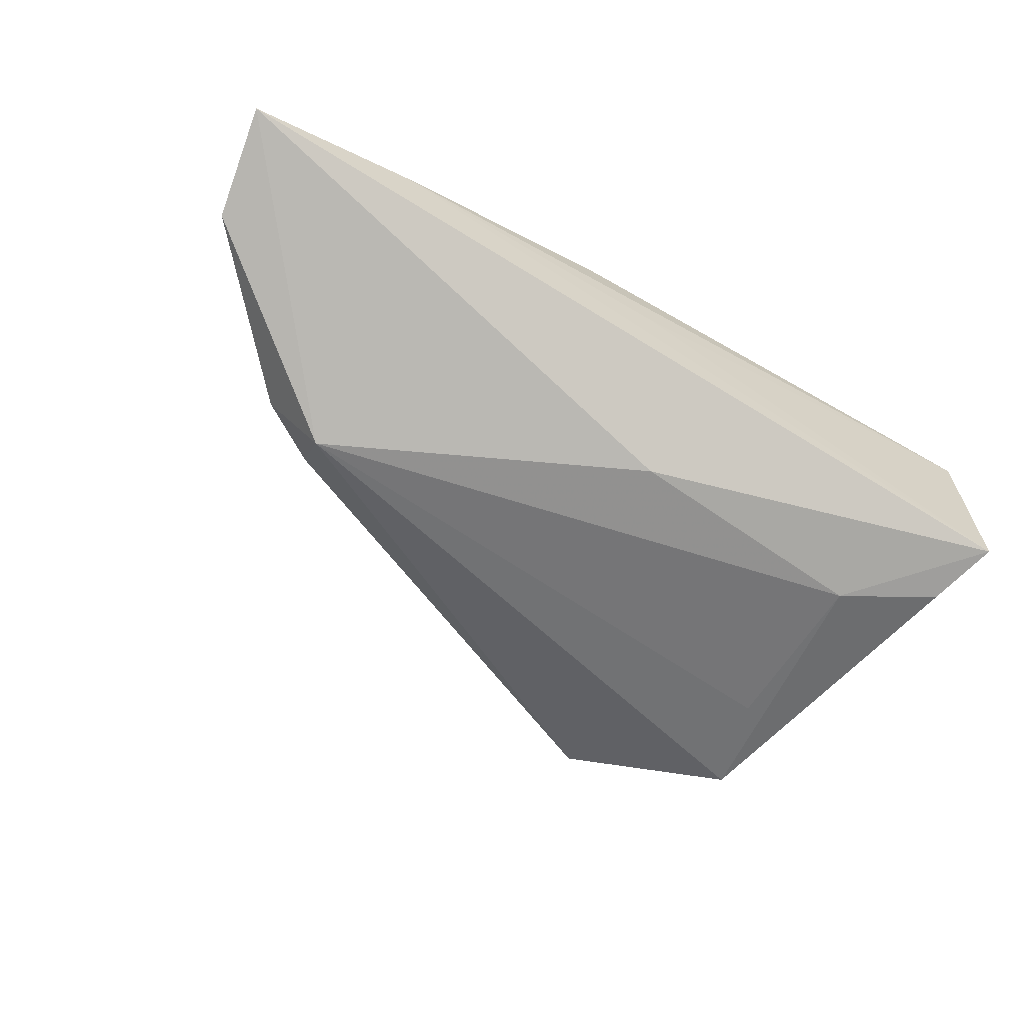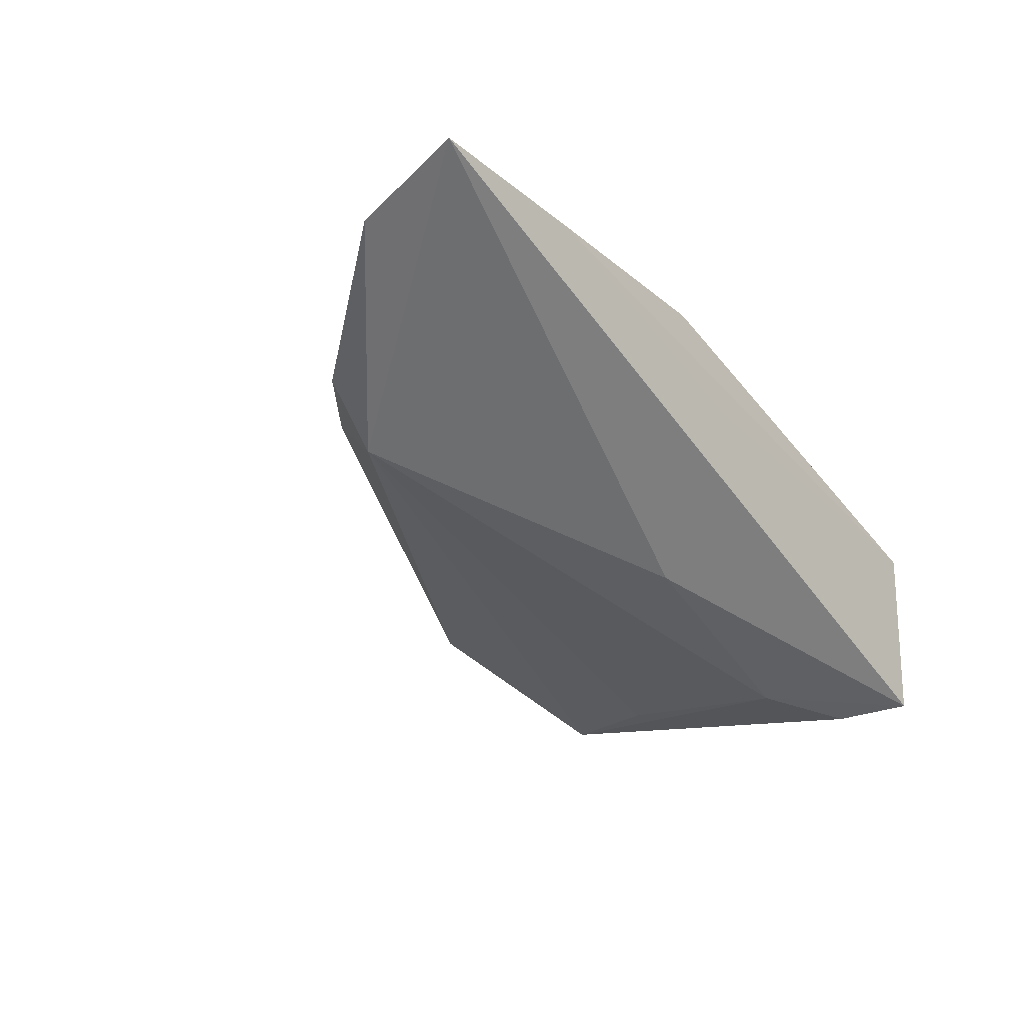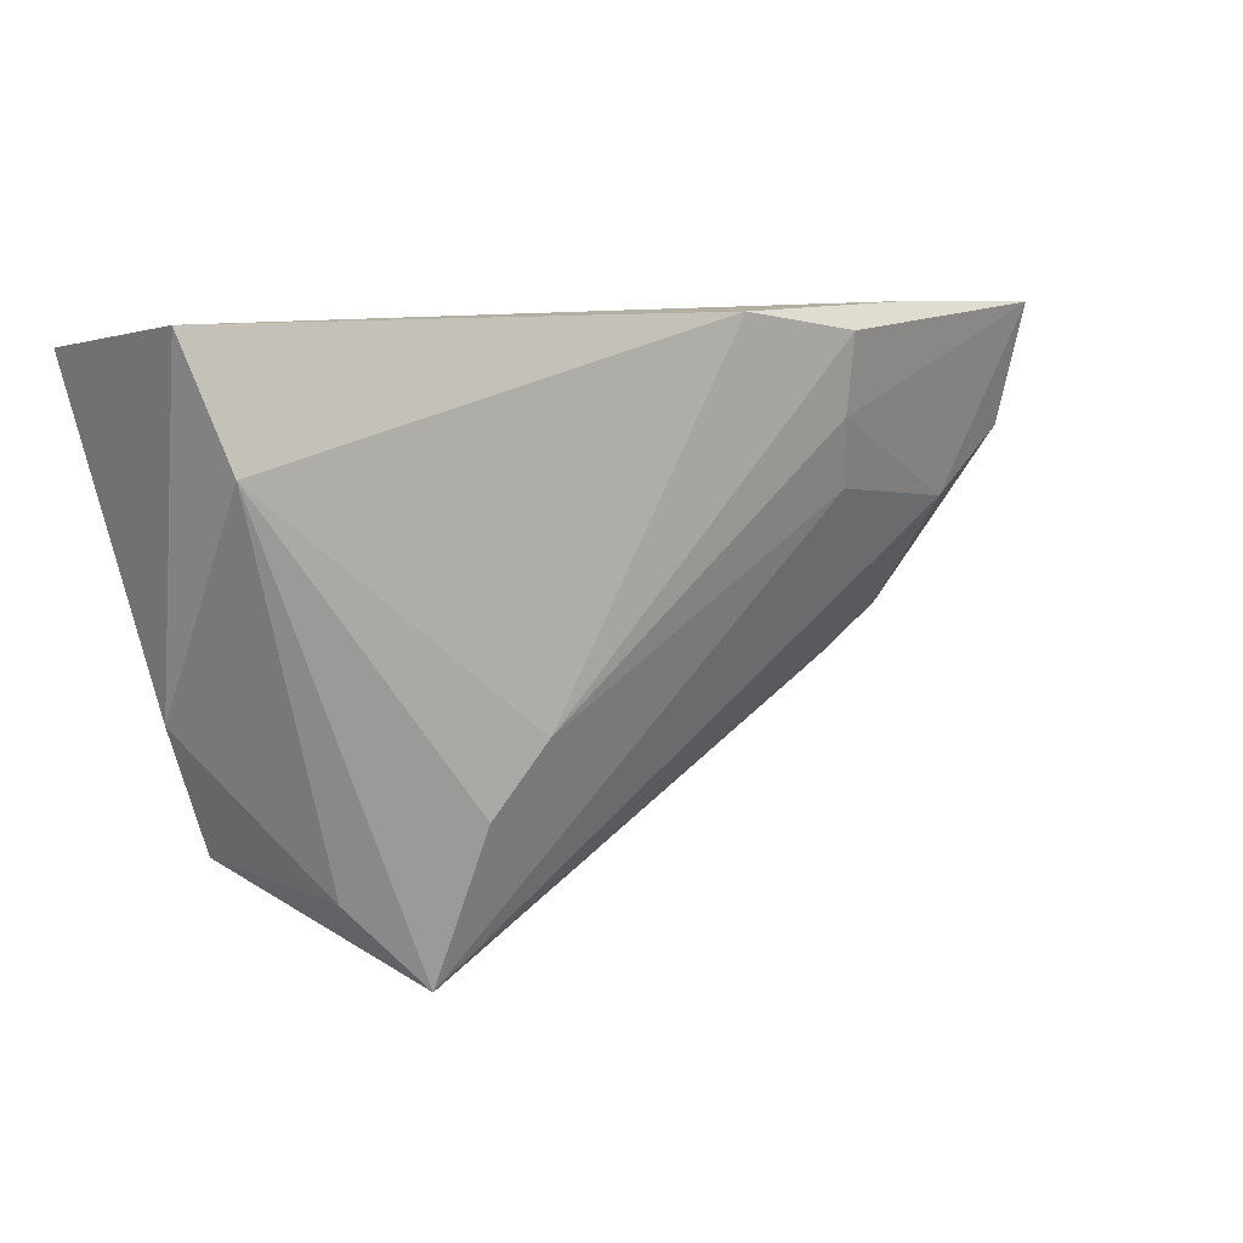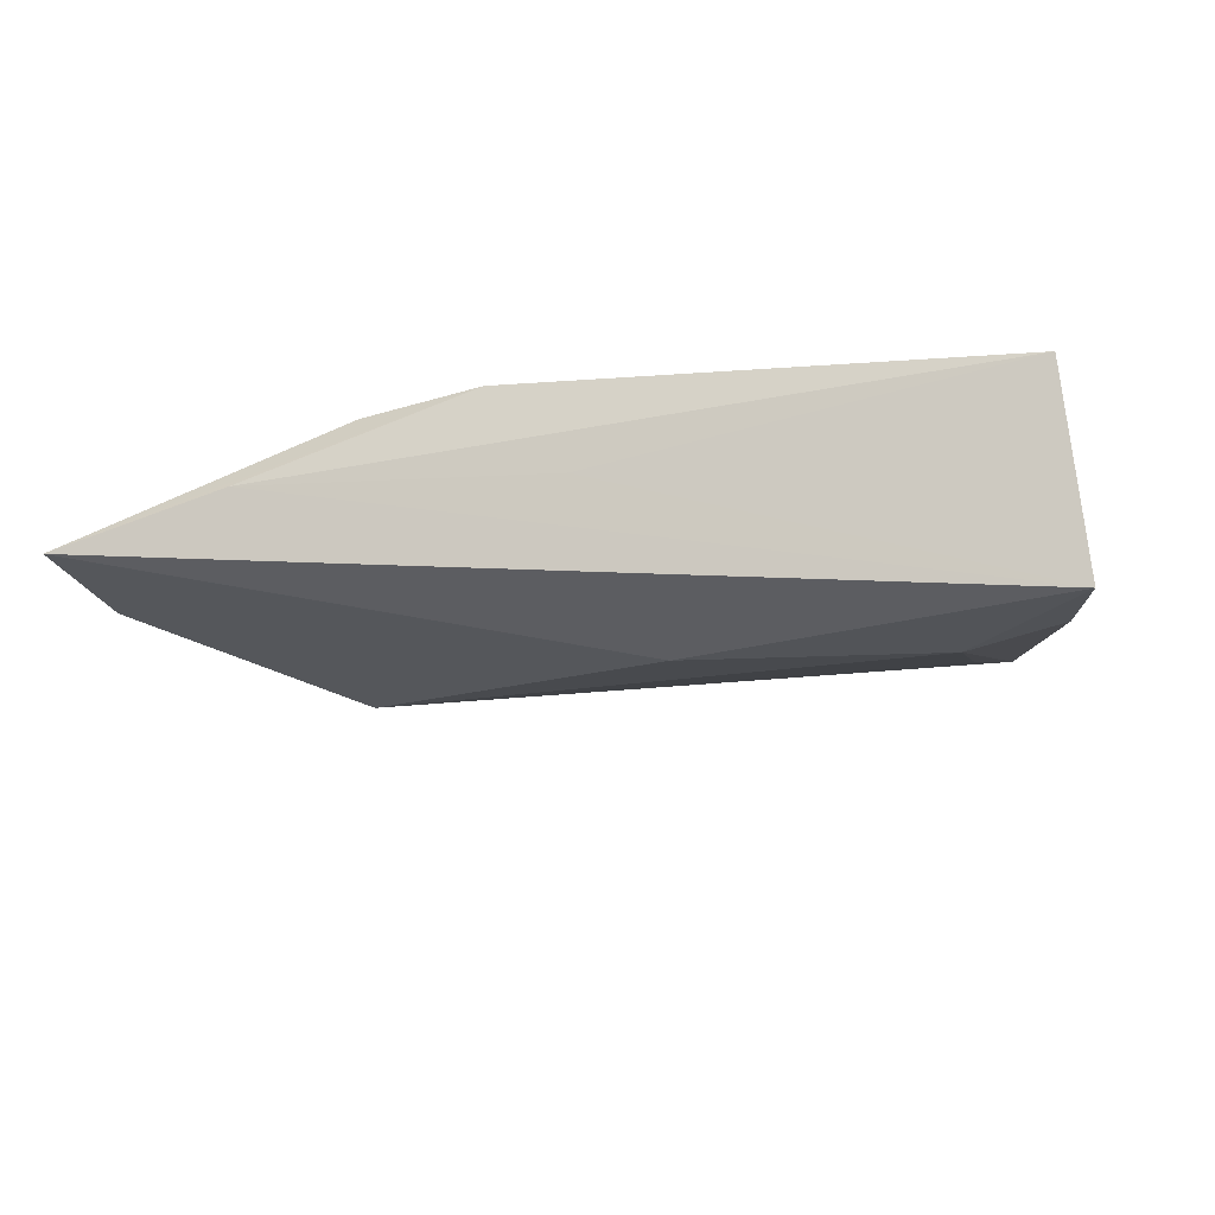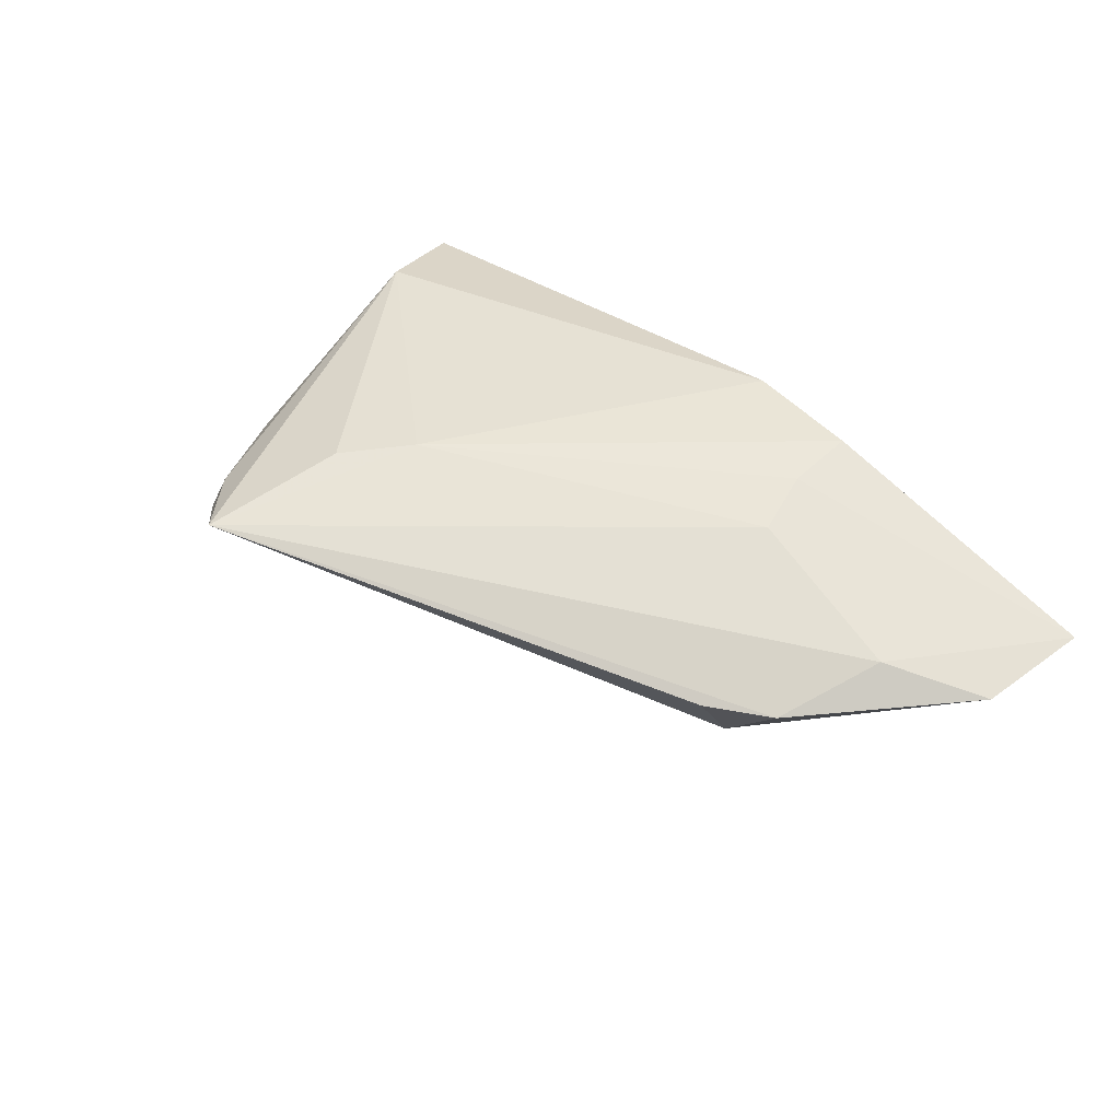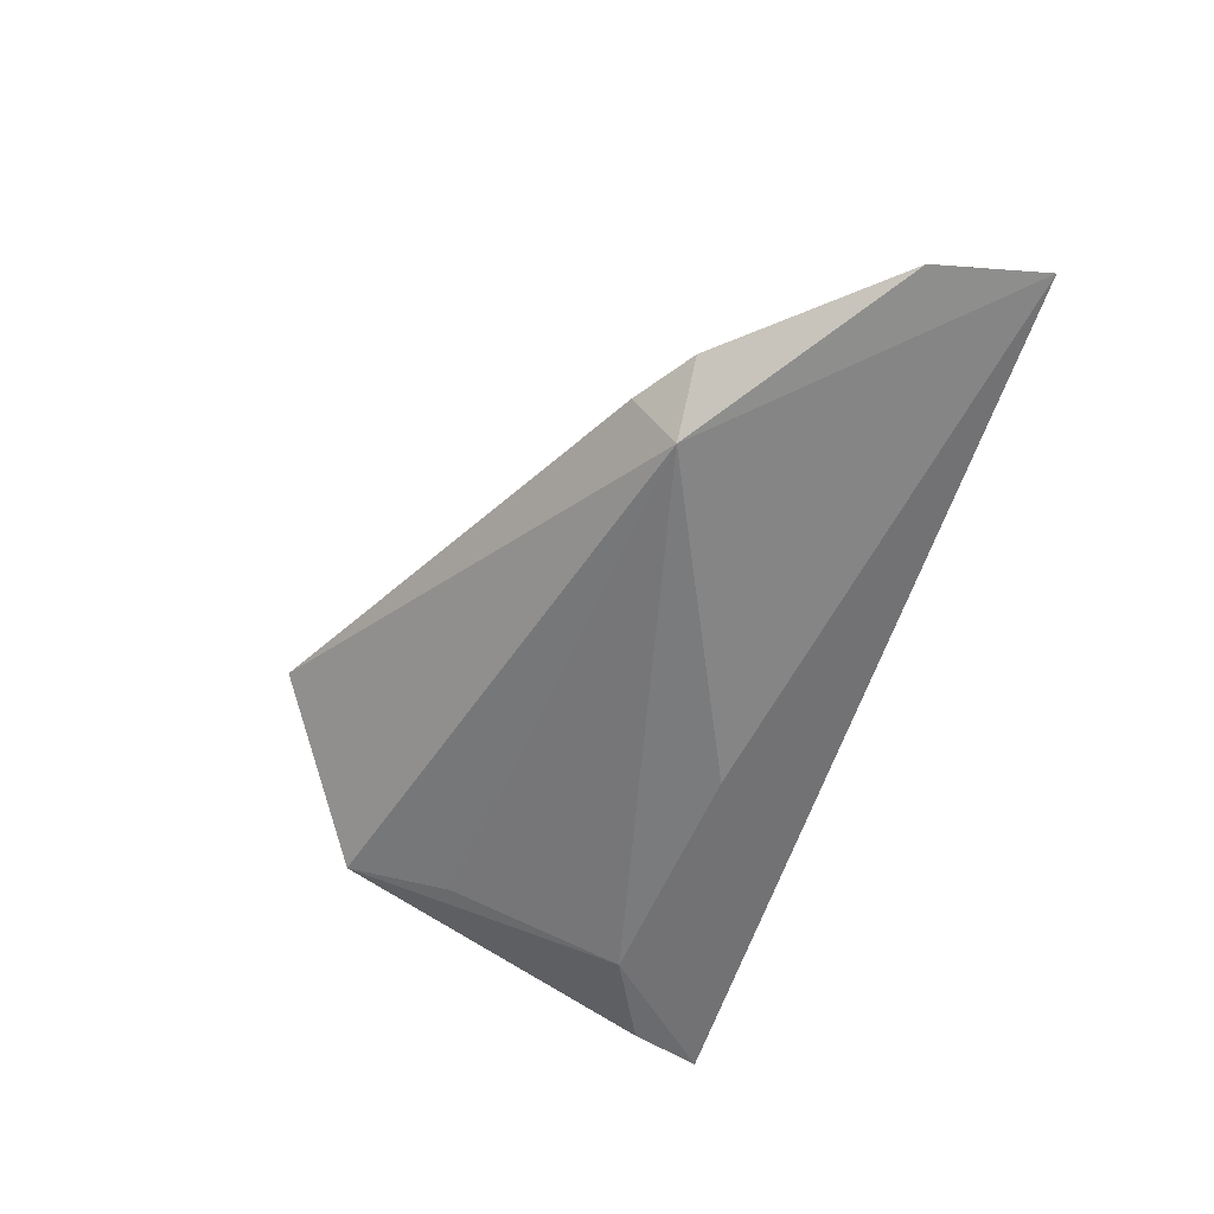
<metadata>
{"format":"obj","ext":"obj","renderer":"f3d","projection":"perspective","resolution":1024,"background":"white","views":[{"elev":-71.8,"azim":150.9,"up":"+Z"},{"elev":-41.9,"azim":126.3,"up":"+Z"},{"elev":9.8,"azim":-32.8,"up":"+Y"},{"elev":-20.2,"azim":-166.7,"up":"+Z"},{"elev":39.0,"azim":42.8,"up":"+Z"},{"elev":-55.4,"azim":72.2,"up":"+Z"}]}
</metadata>
<code>
v -0.04181 -0.01651 -0.001954
v -0.0319 0.005406 -0.01607
v 0.00917 0.02414 0.002109
v 0.03501 0.02203 0.01246
v 0.04386 -0.01222 -0.0117
v 0.0438 -0.01755 -0.00395
v -0.01256 -0.02744 0.01326
v -0.005531 -0.01914 0.01377
v 0.0581 0.0008551 0.0001029
v 0.07286 0.02389 -0.001732
v -0.04492 0.0247 0.01064
v 0.03669 0.003927 0.008784
v 0.03482 0.01231 0.01127
v -0.01735 -0.04602 0.009135
v -0.03601 -0.03186 -0.005181
v 0.04959 0.0247 0.004233
v -0.04423 0.01179 -0.01562
v -0.04018 0.01005 0.01377
v -0.0471 0.02134 -0.01551
v 0.07032 0.008616 -0.003971
v -0.02669 -0.03583 0.006377
v 0.001054 0.008176 -0.0154
v 0.01908 0.02456 0.01377
v 0.05194 -0.01232 -0.004559
v -0.03189 -0.0182 -0.009373
f 1 11 19
f 18 11 1
f 22 19 10
f 10 5 22
f 10 19 16
f 23 11 18
f 18 8 23
f 23 16 11
f 10 16 23
f 21 14 18
f 18 1 21
f 15 5 14
f 14 21 15
f 15 21 1
f 15 1 19
f 14 5 6
f 6 24 14
f 5 24 6
f 20 5 10
f 20 24 5
f 14 24 9
f 24 20 9
f 10 13 9
f 9 20 10
f 19 11 3
f 3 16 19
f 11 16 3
f 18 14 7
f 7 8 18
f 14 8 7
f 4 8 13
f 4 23 8
f 4 13 10
f 10 23 4
f 2 22 5
f 19 22 2
f 14 9 12
f 12 9 13
f 12 8 14
f 13 8 12
f 5 15 25
f 25 2 5
f 15 2 25
f 17 15 19
f 19 2 17
f 17 2 15

</code>
